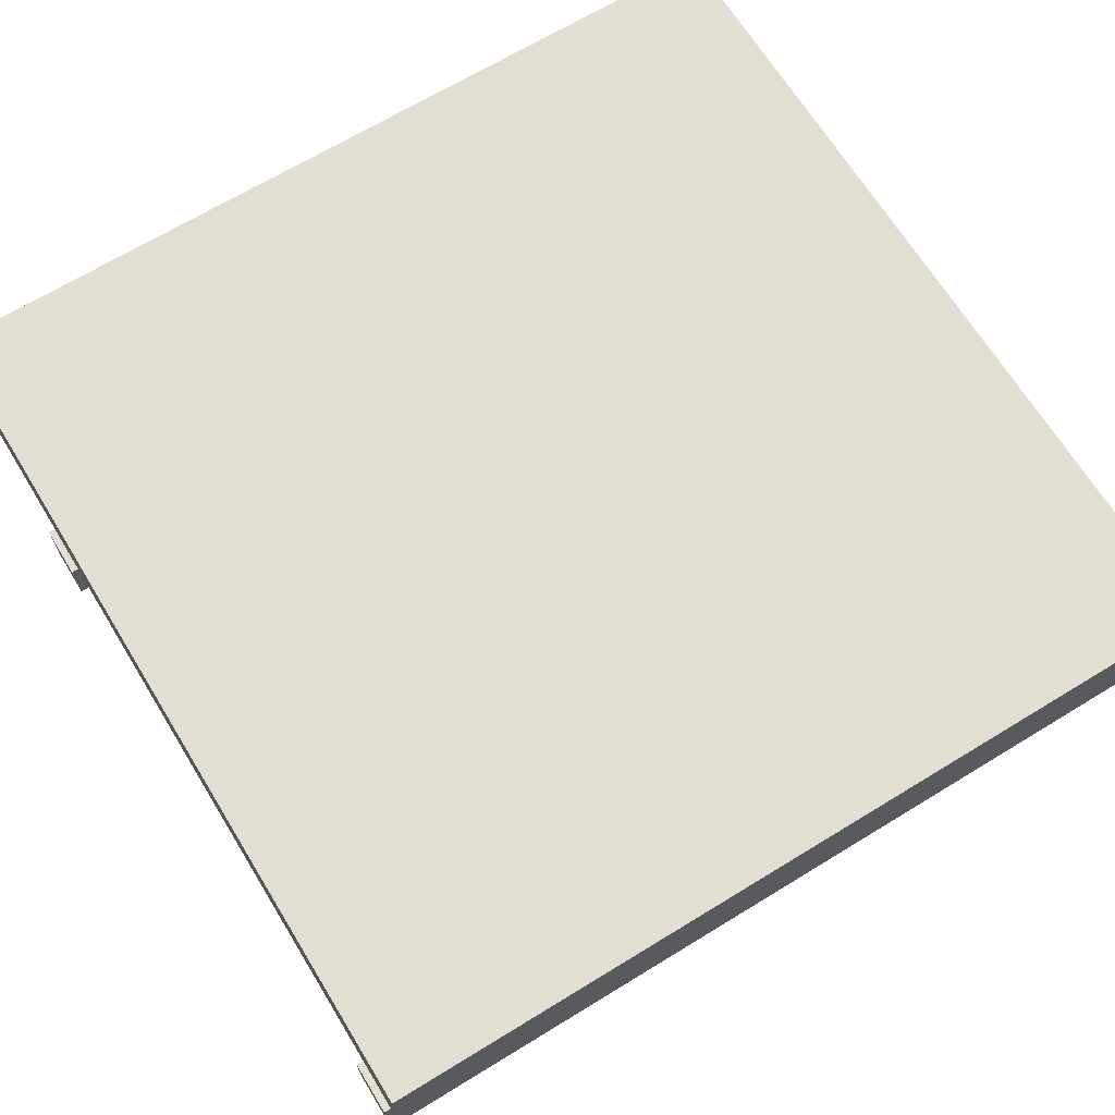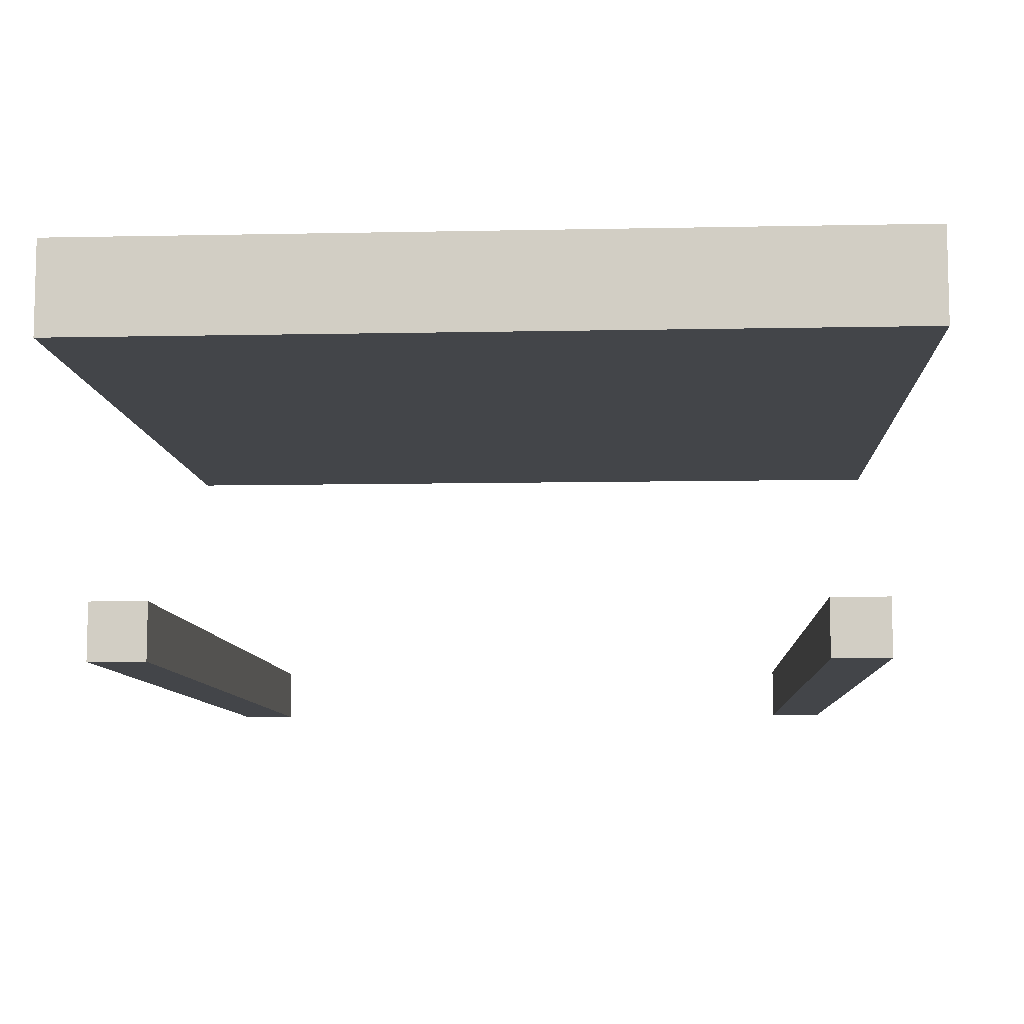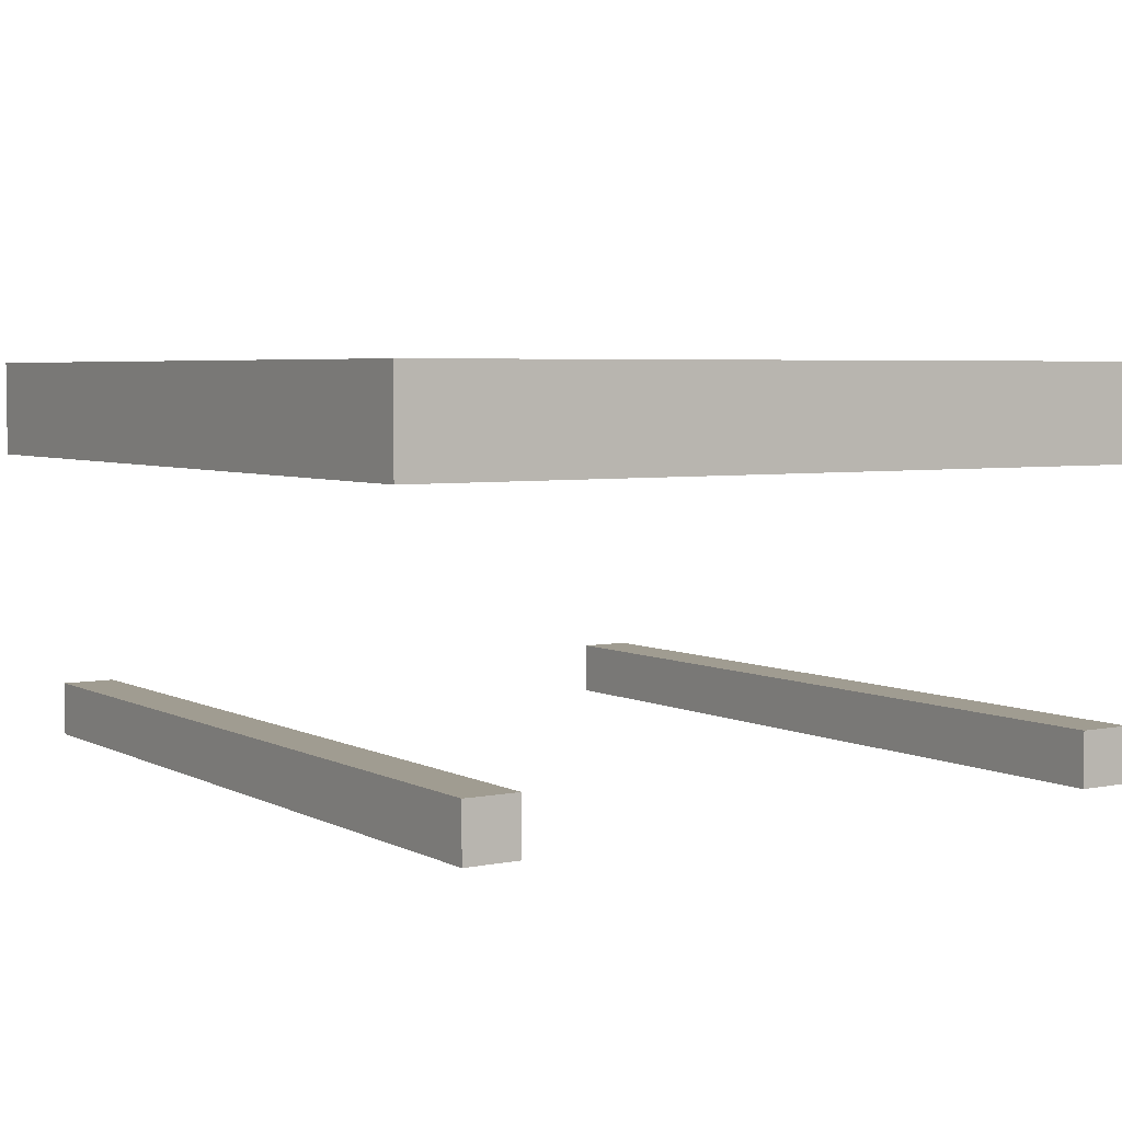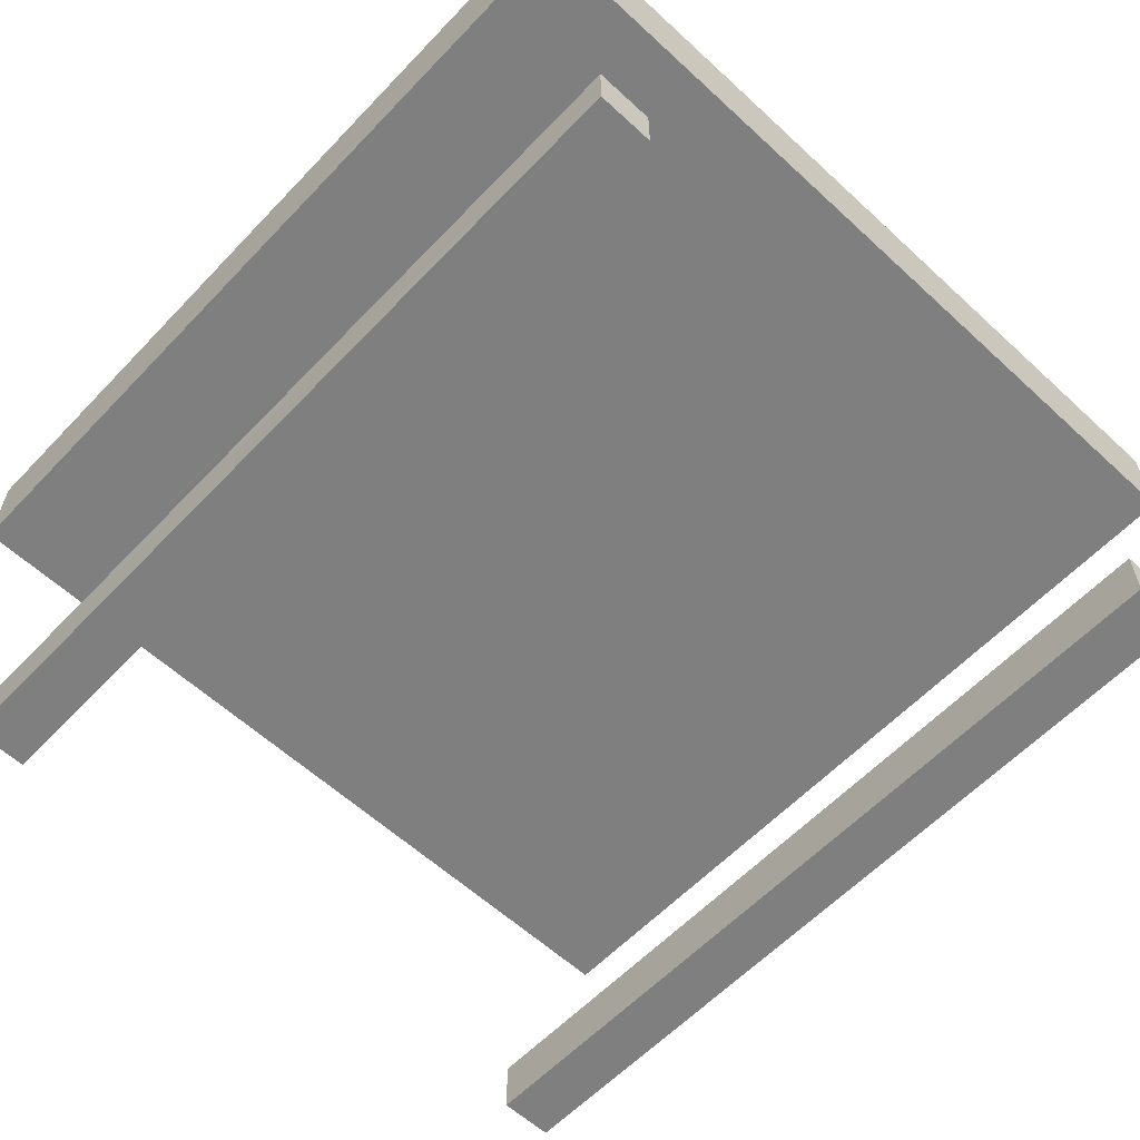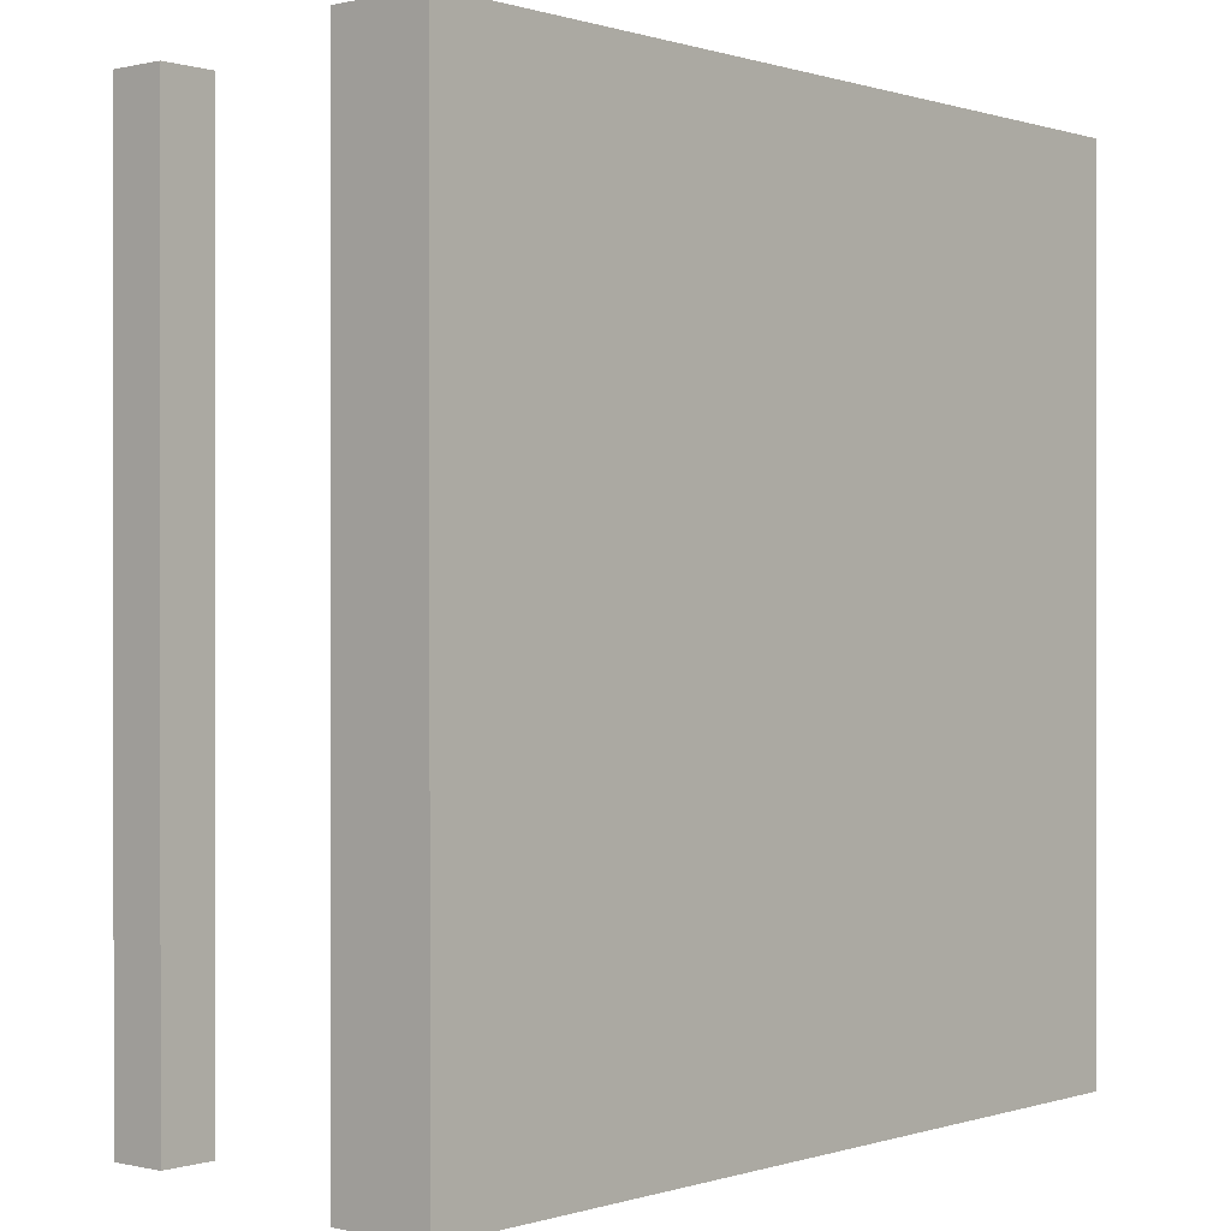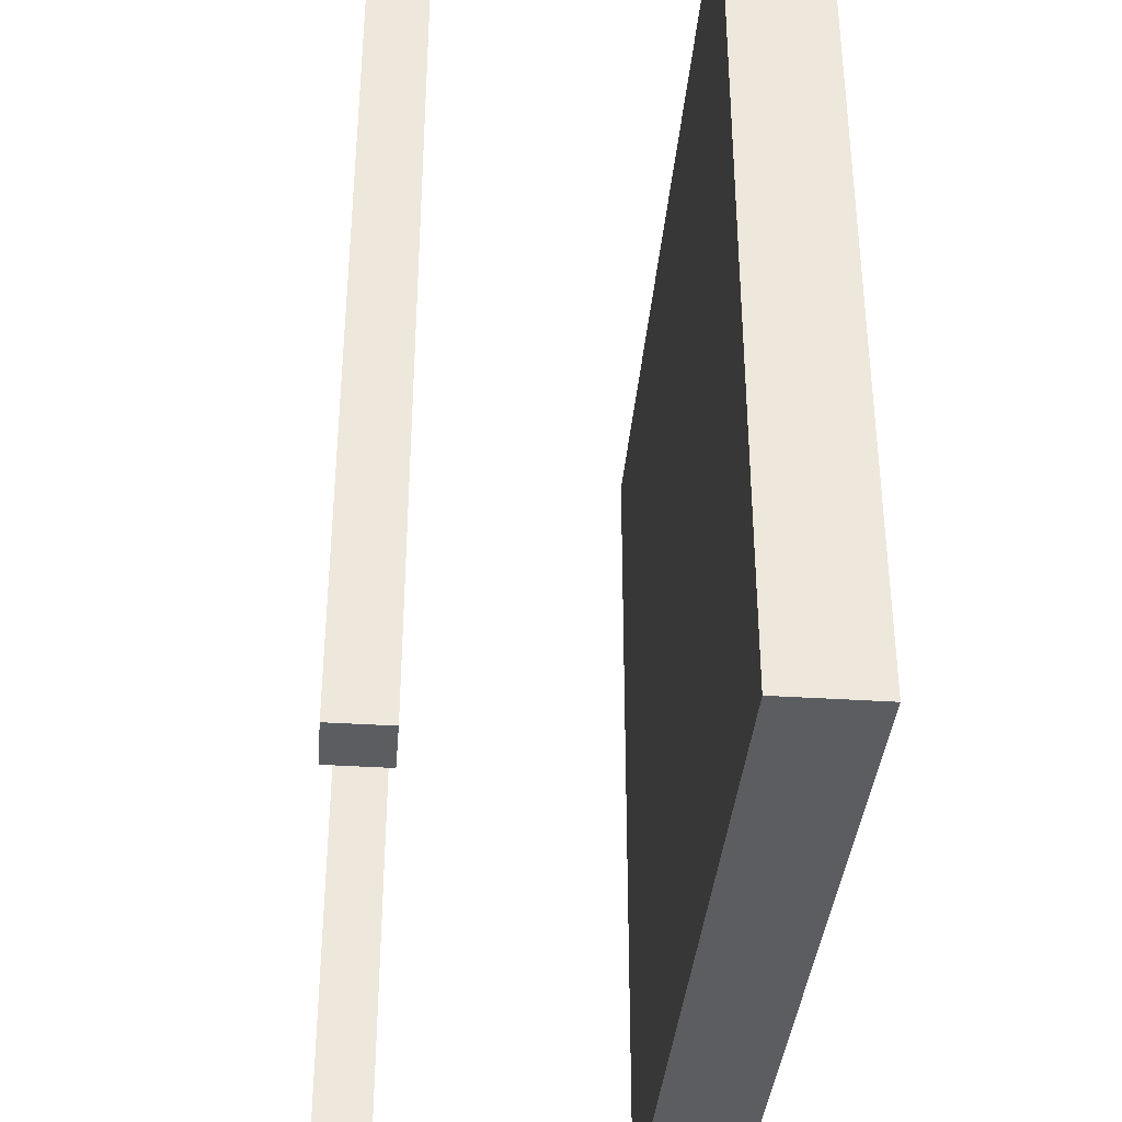
<metadata>
{"format":"obj","ext":"obj","renderer":"f3d","projection":"perspective","resolution":1024,"background":"white","views":[{"elev":67.5,"azim":58.5,"up":"+Y"},{"elev":-8.7,"azim":-176.8,"up":"+Y"},{"elev":4.4,"azim":147.3,"up":"+Y"},{"elev":-59.9,"azim":-43.3,"up":"+Y"},{"elev":0.1,"azim":130.7,"up":"+Z"},{"elev":-36.7,"azim":85.2,"up":"+Z"}]}
</metadata>
<code>
o Cube
v 1.1 1.25 -1.1
v 1.1 1 -1.1
v 1.1 1.25 1.1
v 1.1 1 1.1
v -1.1 1.25 -1.1
v -1.1 1 -1.1
v -1.1 1.25 1.1
v -1.1 1 1.1
v -0.8033 0.2129 1.1
v -0.8033 0.3563 1.1
v -0.9467 0.2129 1.1
v -0.9467 0.3563 1.1
v -0.8033 0.2129 -1.1
v -0.8033 0.3563 -1.1
v -0.9467 0.2129 -1.1
v -0.9467 0.3563 -1.1
v 0.8033 0.2129 -1.1
v 0.8033 0.3563 -1.1
v 0.9467 0.2129 -1.1
v 0.9467 0.3563 -1.1
v 0.8033 0.2129 1.1
v 0.8033 0.3563 1.1
v 0.9467 0.2129 1.1
v 0.9467 0.3563 1.1
f 1 5 7 3
f 4 3 7 8
f 8 7 5 6
f 6 2 4 8
f 2 1 3 4
f 6 5 1 2
f 11 12 16 15
f 13 14 10 9
f 11 15 13 9
f 16 12 10 14
f 19 20 24 23
f 21 22 18 17
f 19 23 21 17
f 24 20 18 22
f 11 9 10 12
f 15 16 14 13
f 19 17 18 20
f 23 24 22 21

</code>
